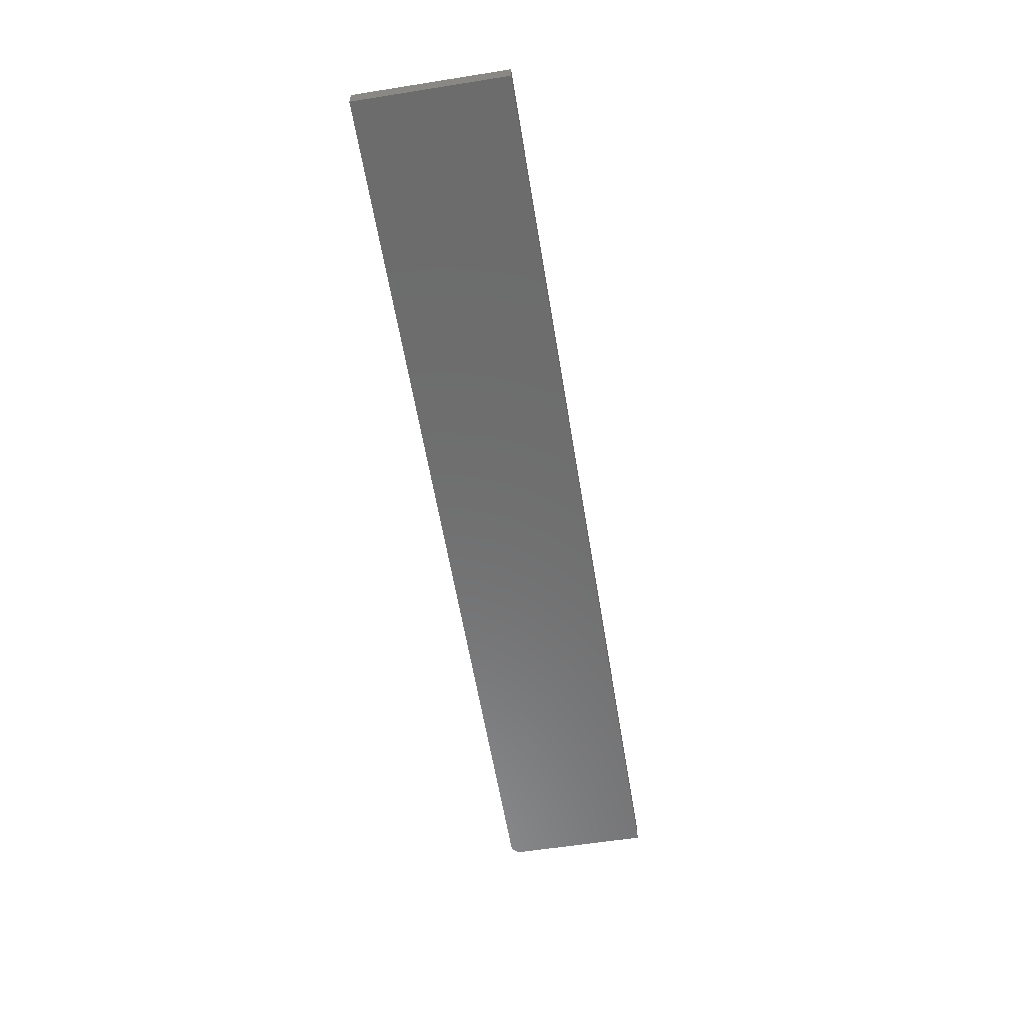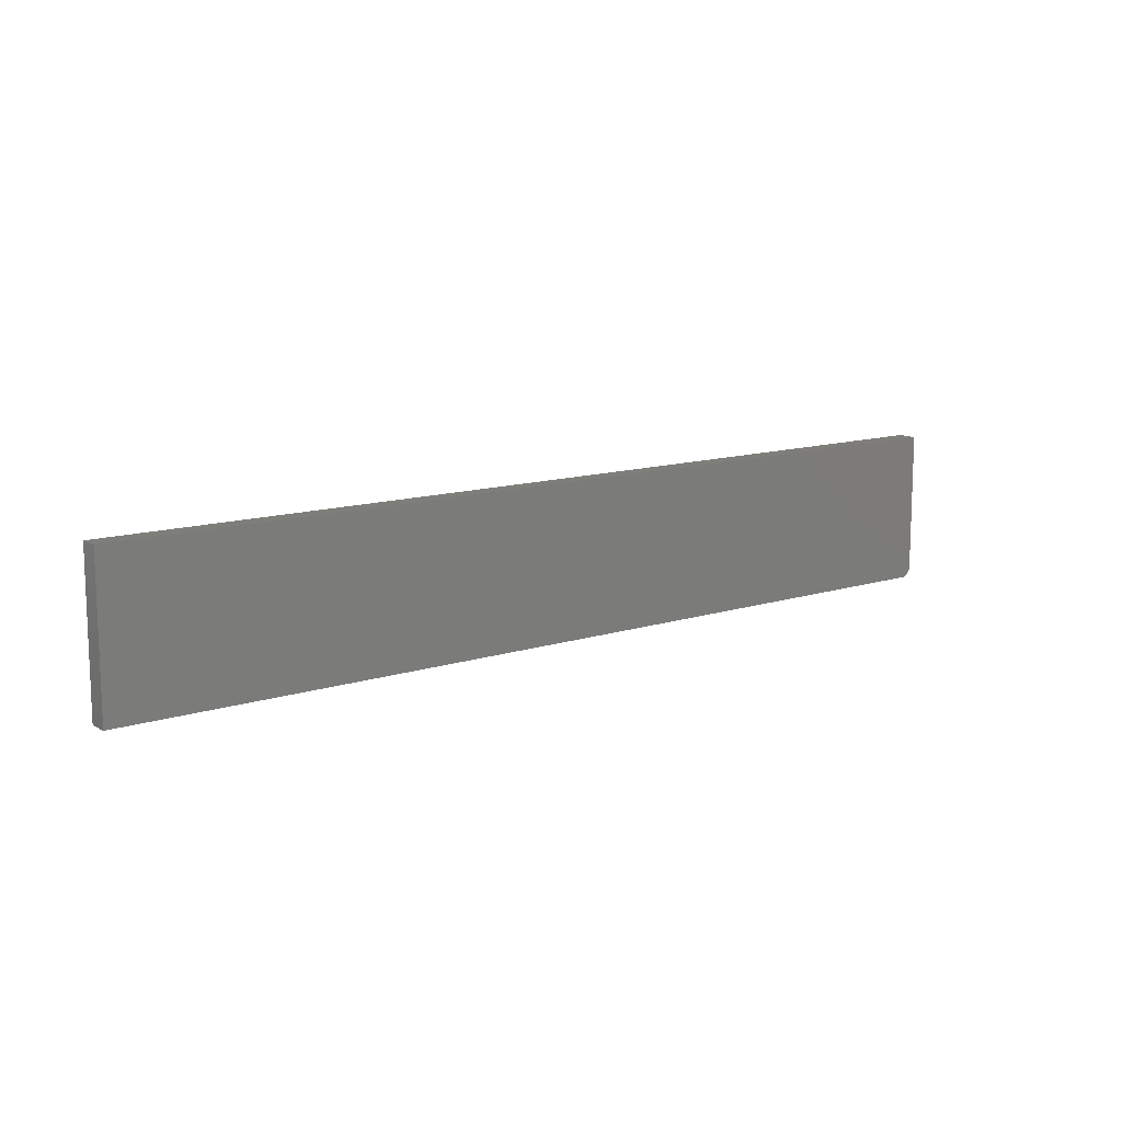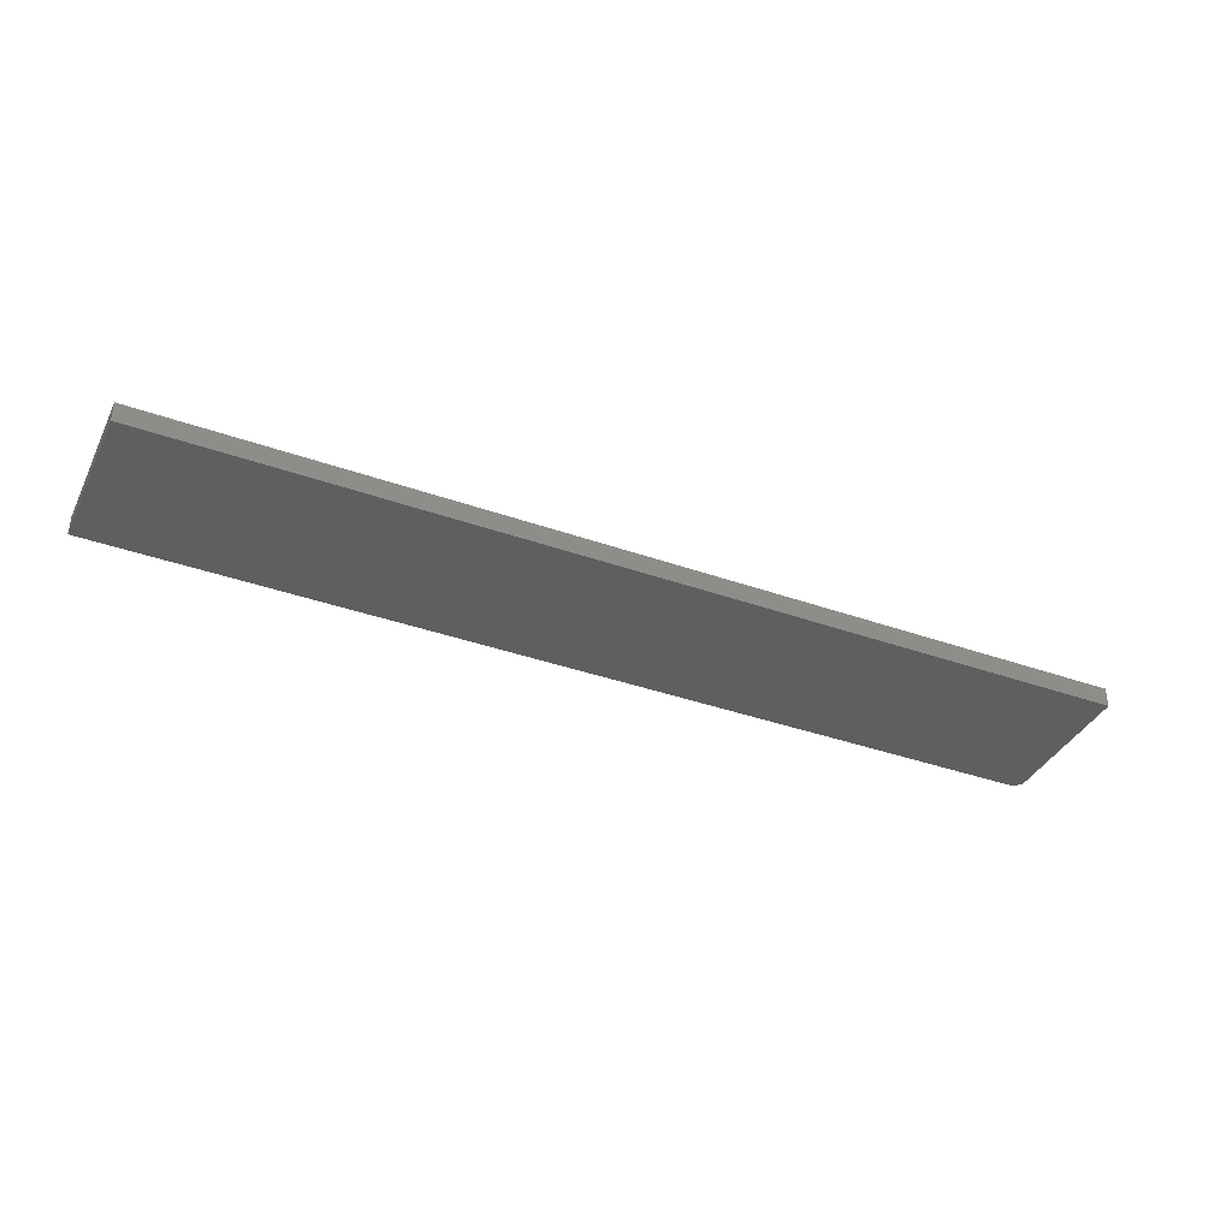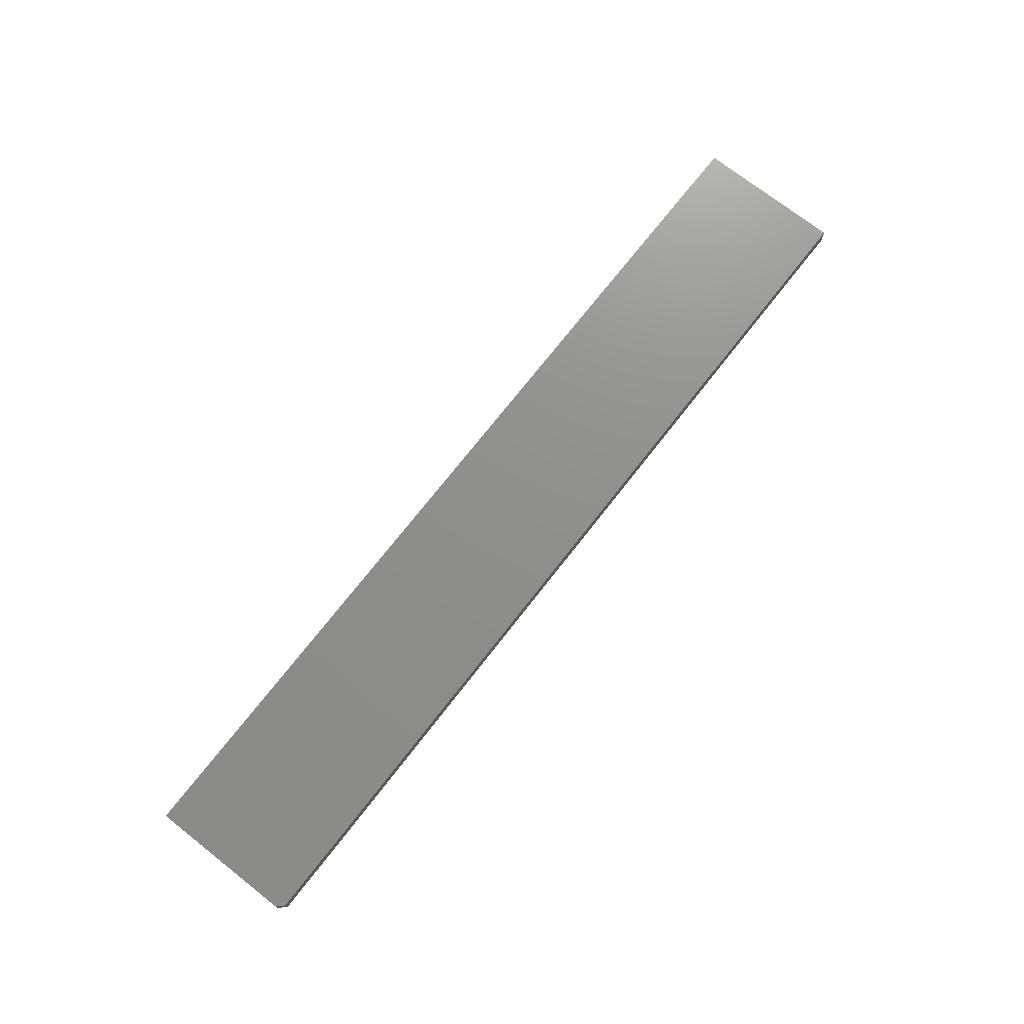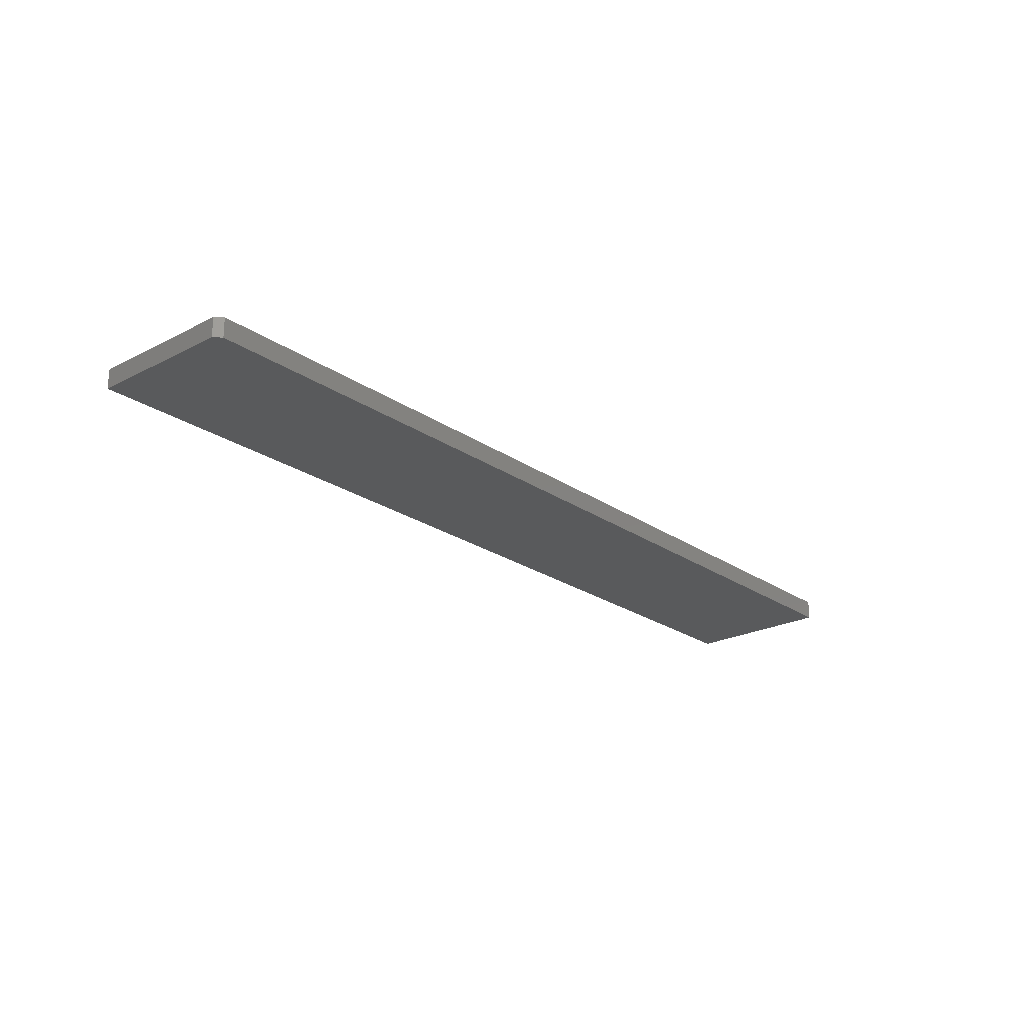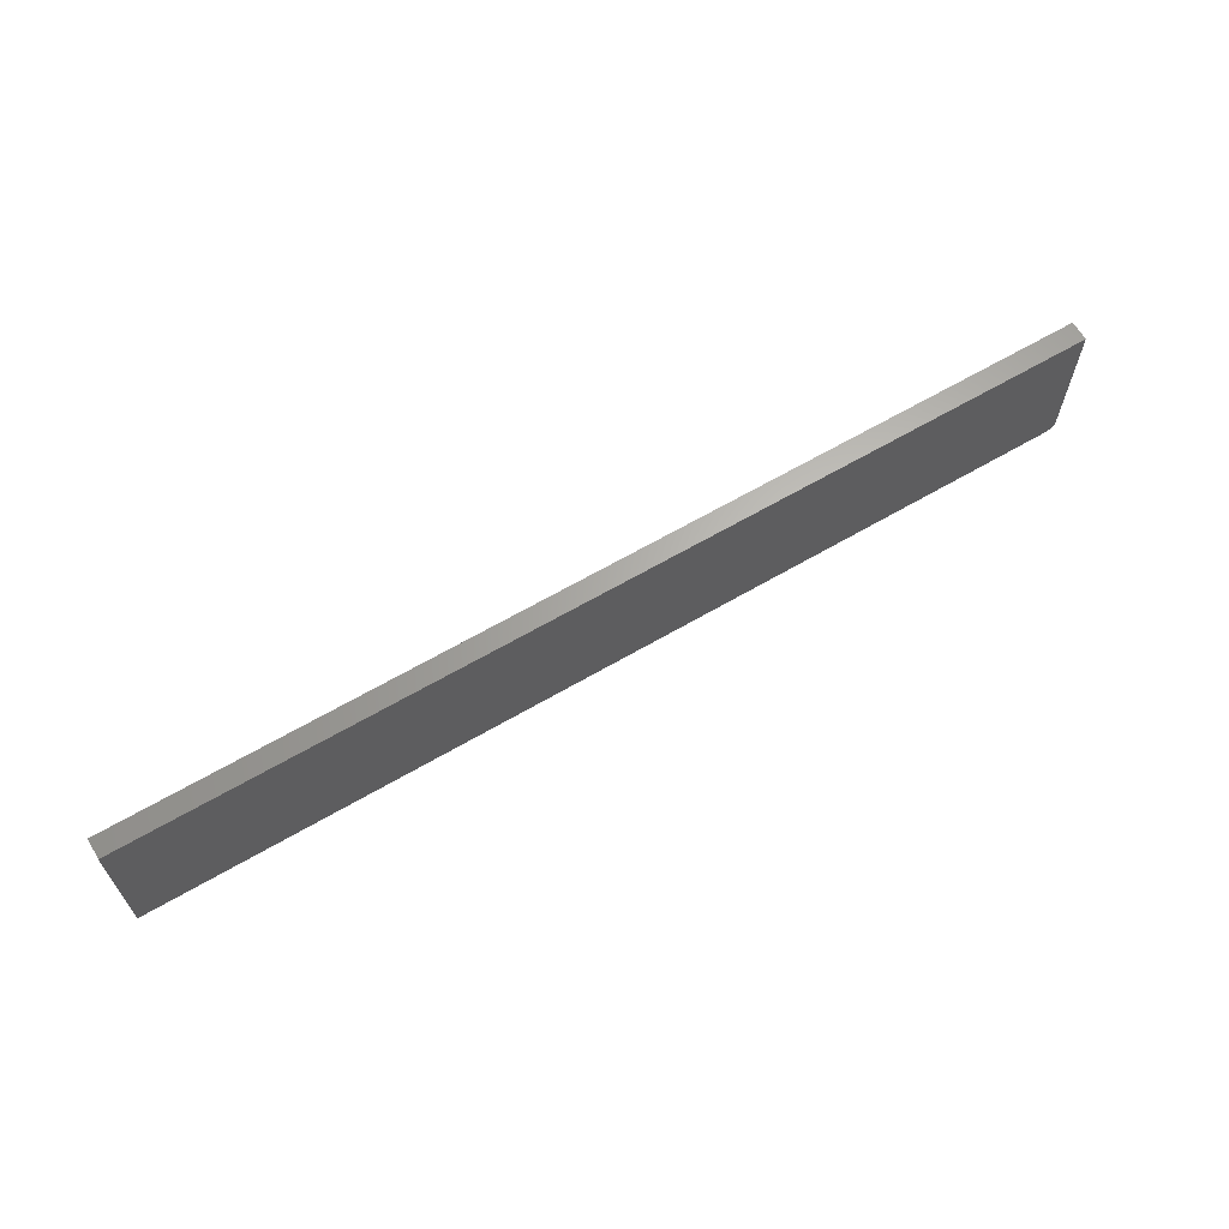
<metadata>
{"format":"stl","ext":"stl","renderer":"f3d","projection":"perspective","resolution":1024,"background":"white","views":[{"elev":-58.7,"azim":99.3,"up":"+Z"},{"elev":12.0,"azim":142.3,"up":"+Y"},{"elev":-37.9,"azim":155.7,"up":"+Z"},{"elev":73.0,"azim":-52.0,"up":"+Z"},{"elev":-23.3,"azim":-49.0,"up":"+Z"},{"elev":64.6,"azim":149.6,"up":"+Y"}]}
</metadata>
<code>
# stl→obj: 10 verts, 16 faces
v -0.7422 -0.1719 0.2734
v 0.3125 -0.1719 0.2734
v -0.7422 -0.1719 0.2958
v 0.3125 -0.1719 0.2958
v -0.75 1.242e-18 0.2958
v -0.75 0 0.2734
v -0.75 -0.1641 0.2958
v -0.75 -0.1641 0.2734
v 0.3125 1.192e-16 0.2958
v 0.3125 1.18e-16 0.2734
f 1 2 3
f 3 2 4
f 5 6 7
f 7 6 8
f 4 9 3
f 3 9 5
f 3 5 7
f 10 2 6
f 6 2 1
f 6 1 8
f 3 7 1
f 1 7 8
f 6 5 10
f 10 5 9
f 10 9 2
f 2 9 4

</code>
